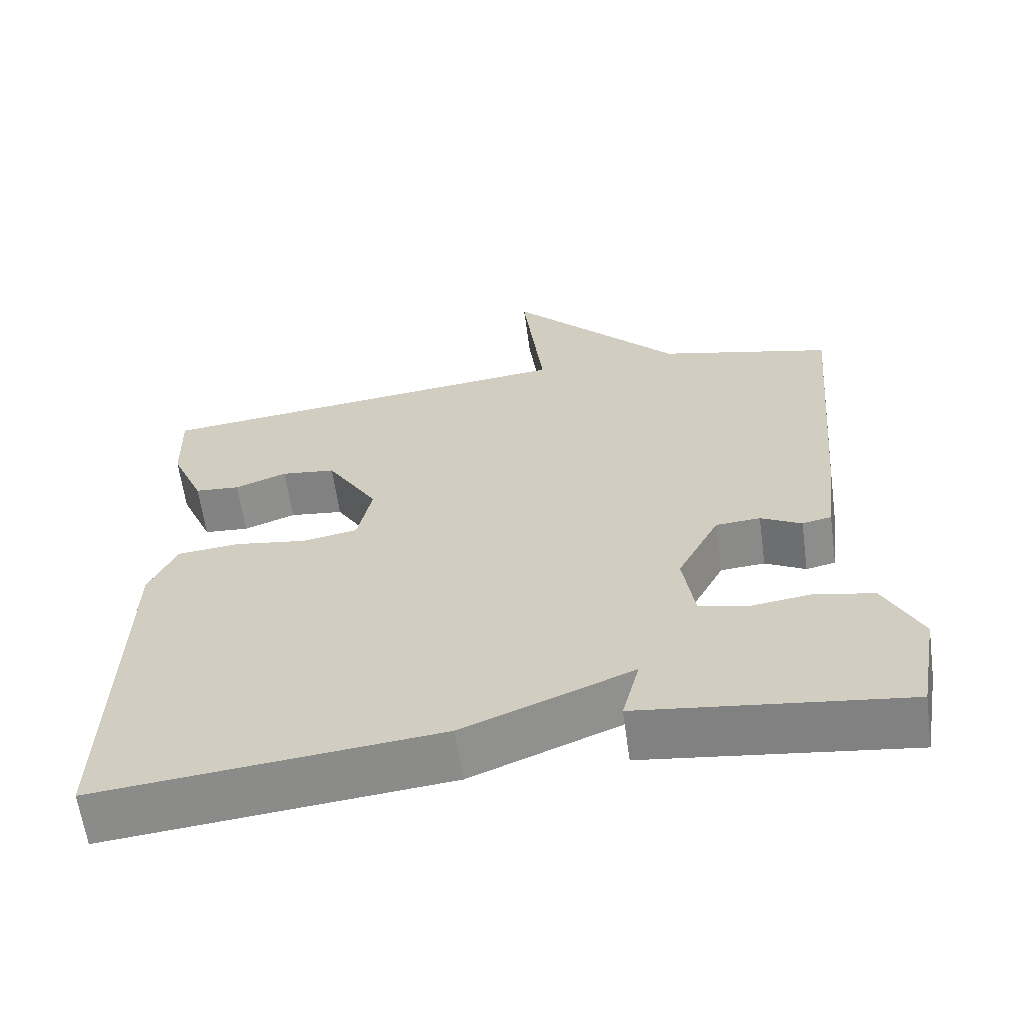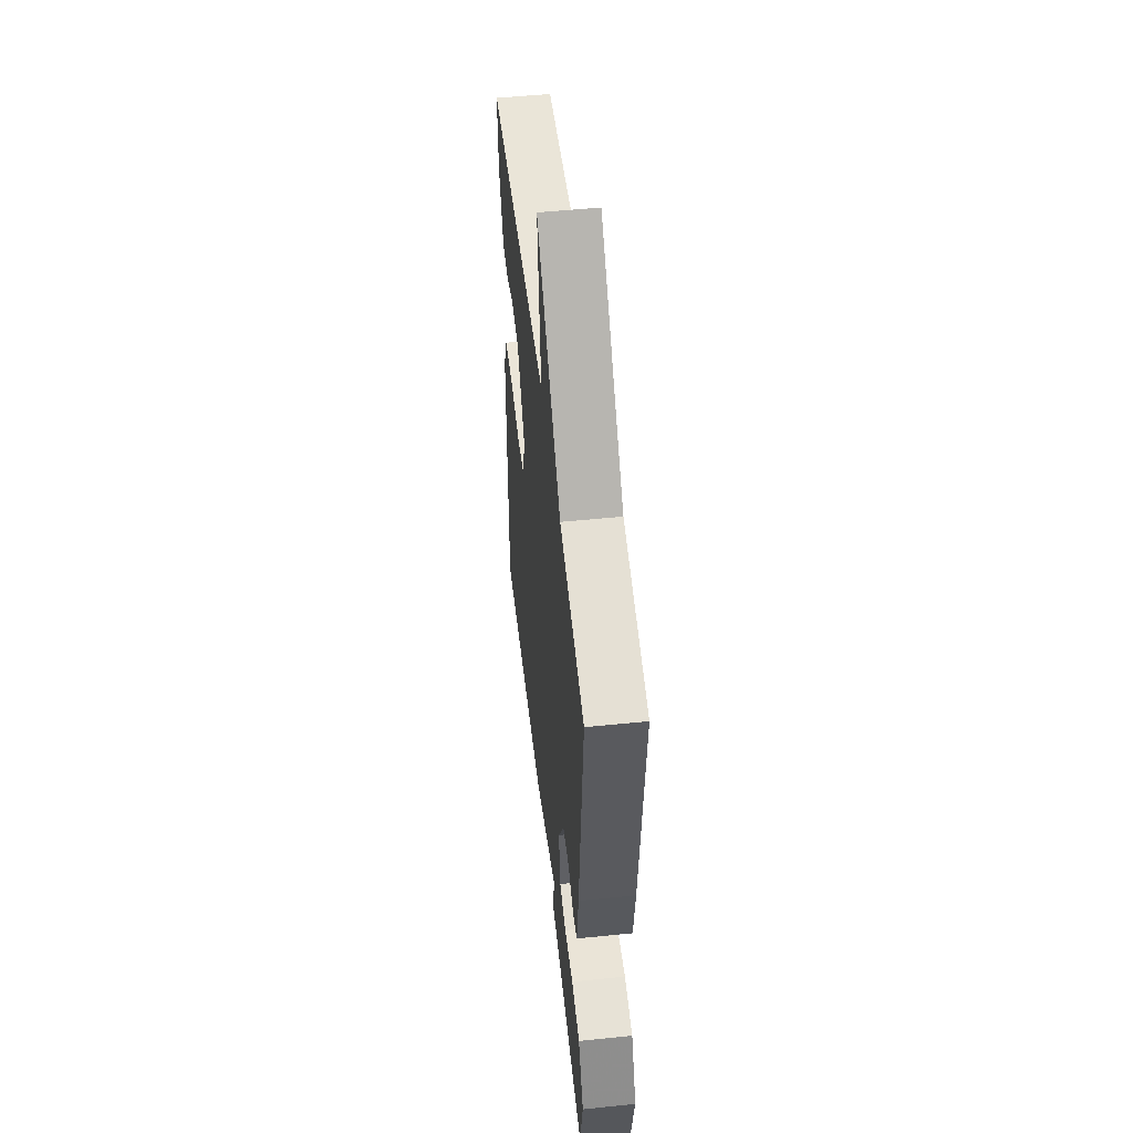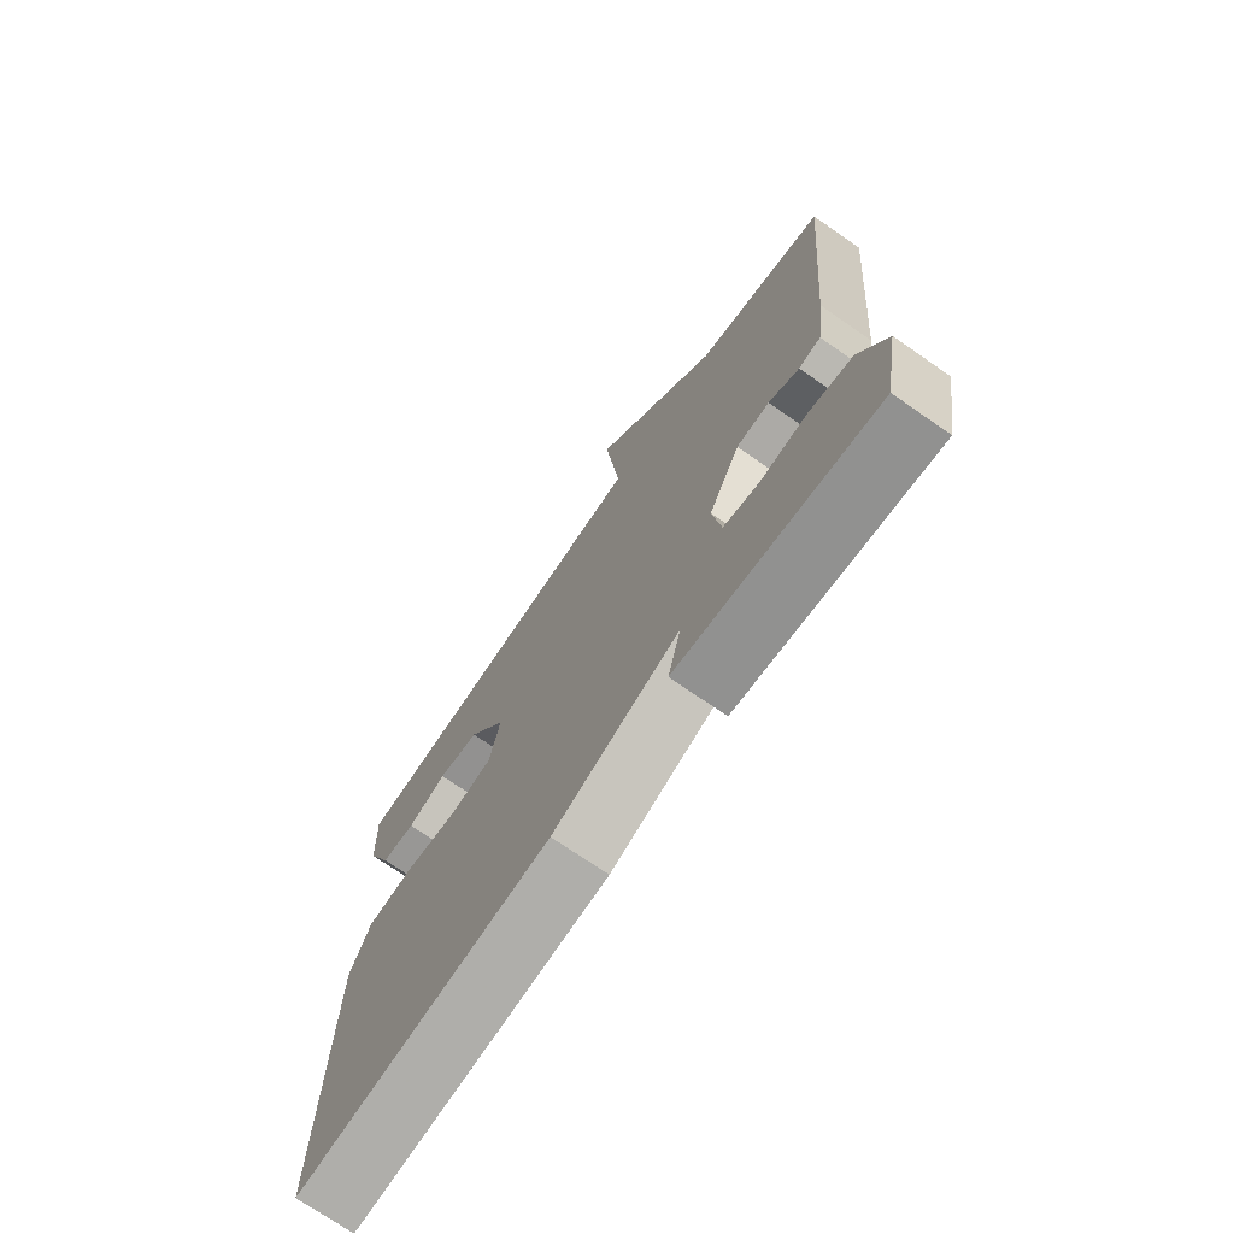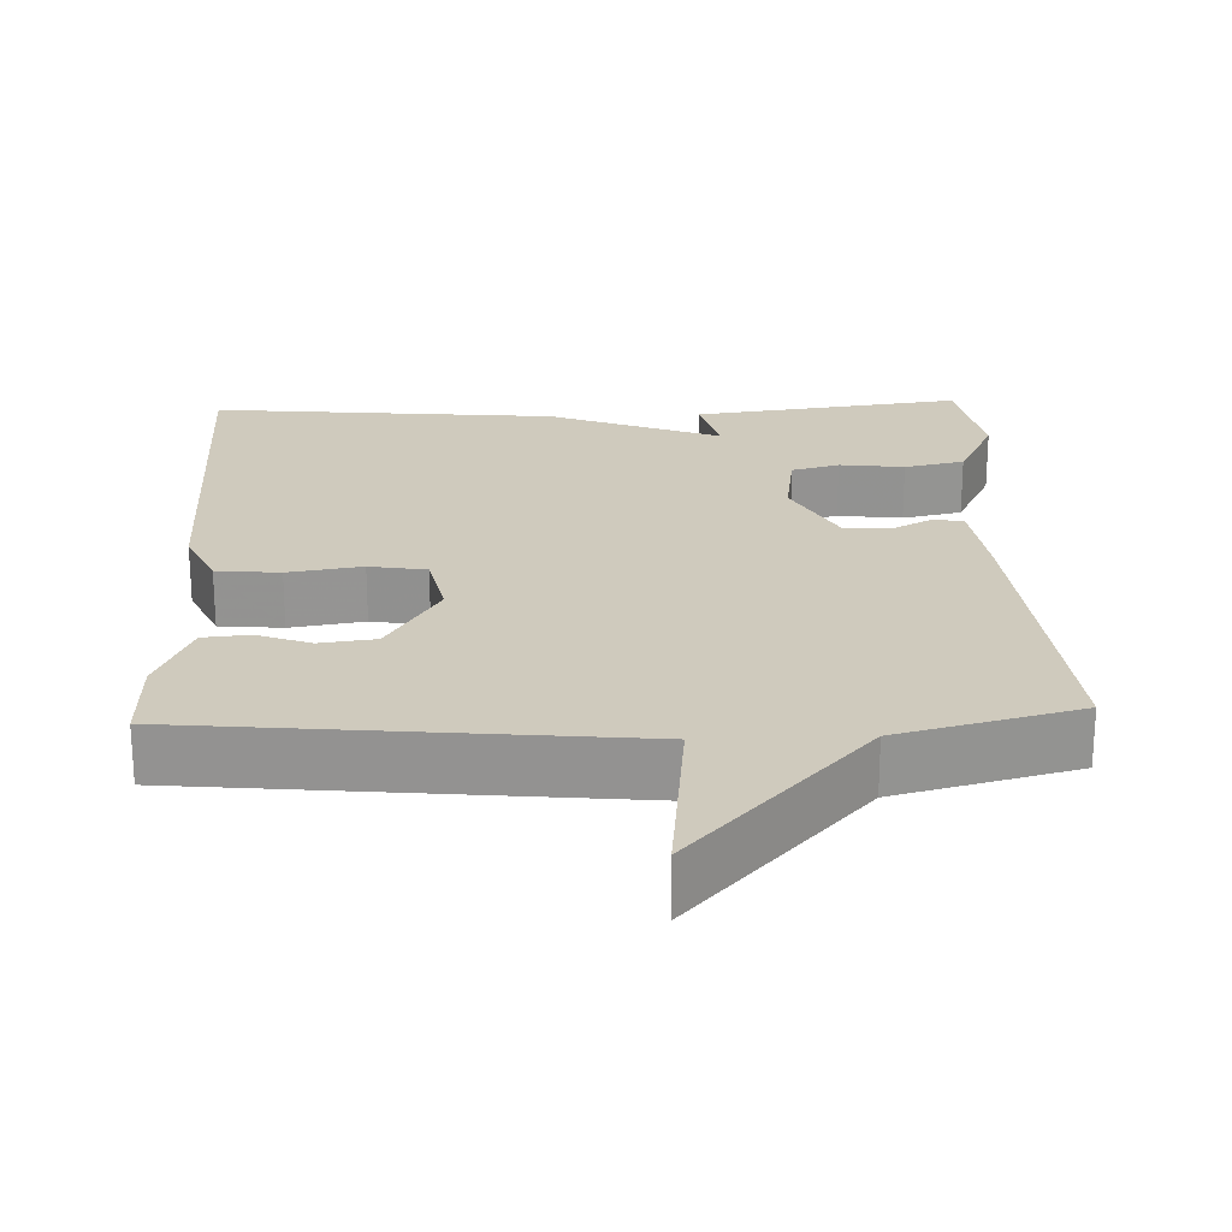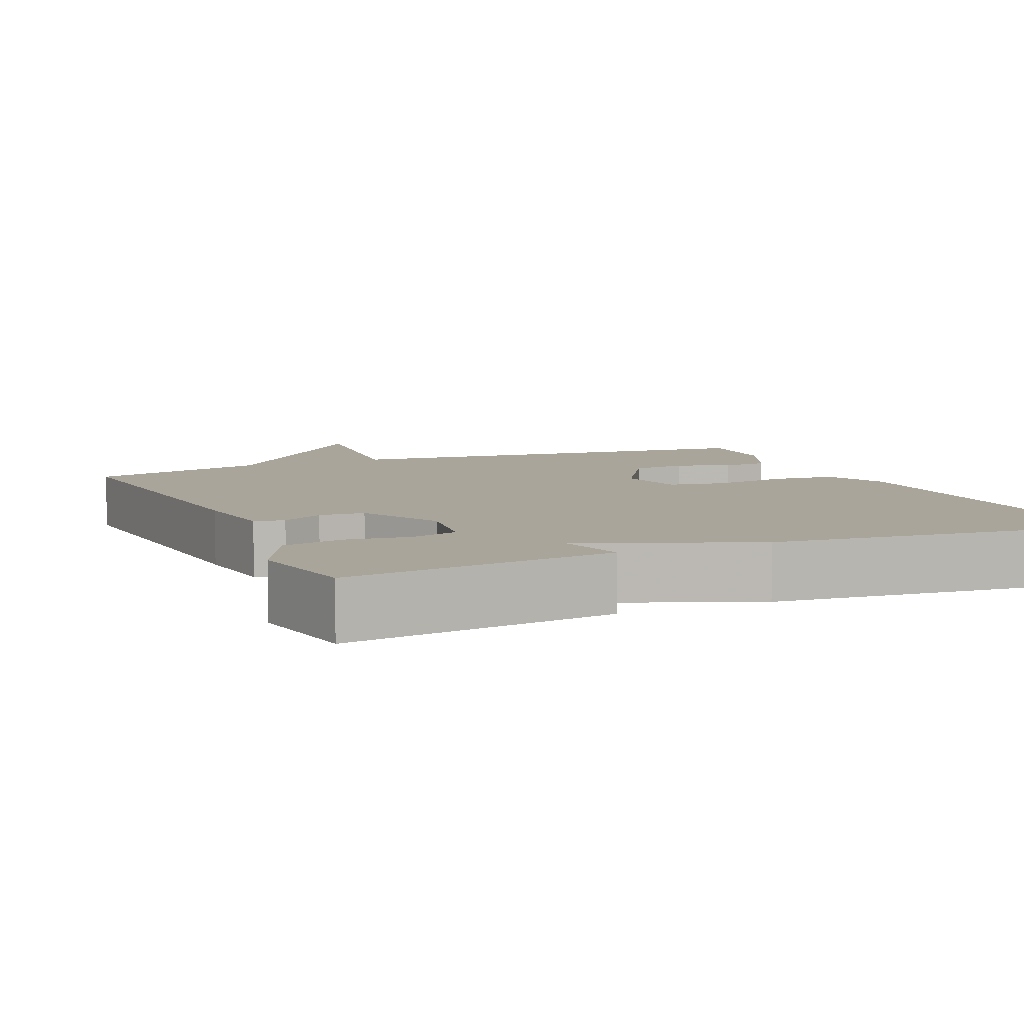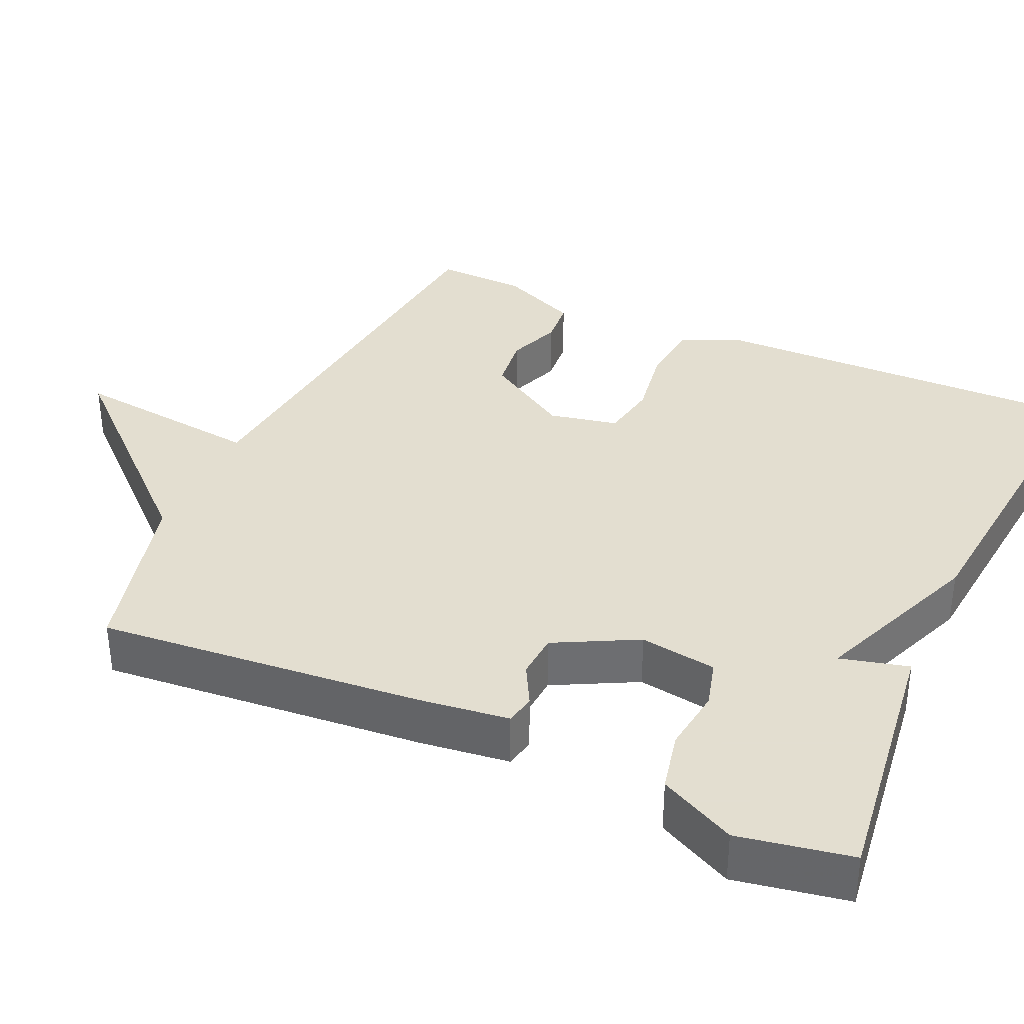
<metadata>
{"format":"obj","ext":"obj","renderer":"f3d","projection":"perspective","resolution":1024,"background":"white","views":[{"elev":-62.5,"azim":7.9,"up":"+Z"},{"elev":51.9,"azim":83.7,"up":"+Z"},{"elev":-72.5,"azim":55.3,"up":"+Z"},{"elev":23.0,"azim":-2.3,"up":"+Y"},{"elev":7.5,"azim":156.5,"up":"+Y"},{"elev":35.9,"azim":114.5,"up":"+Y"}]}
</metadata>
<code>
v 0.5 0.07 -0.5
v 0.15 0.07 -0.455
v 0.173 0.07 -0.366
v -0.05 0.07 -0.455
v -0.5 0.07 -0.5
v -0.49 0.07 0.004
v -0.454 0.07 0.084
v -0.372 0.07 0.092
v -0.276 0.07 0.077
v -0.202 0.07 0.09
v -0.183 0.07 0.18
v -0.251 0.07 0.291
v -0.323 0.07 0.3
v -0.392 0.07 0.274
v -0.452 0.07 0.279
v -0.496 0.07 0.381
v -0.5 0.07 0.5
v 0.067 0.07 0.56
v 0.039 0.07 0.809
v 0.267 0.07 0.56
v 0.5 0.07 0.5
v 0.462 0.07 0.076
v 0.447 0.07 -0.041
v 0.408 0.07 -0.049
v 0.354 0.07 -0.02
v 0.295 0.07 -0.024
v 0.239 0.07 -0.131
v 0.254 0.07 -0.231
v 0.316 0.07 -0.248
v 0.4 0.07 -0.237
v 0.478 0.07 -0.254
v 0.527 0.07 -0.353
v 0.5 0 -0.5
v 0.15 0 -0.455
v 0.173 0 -0.366
v -0.05 0 -0.455
v -0.5 0 -0.5
v -0.49 0 0.004
v -0.454 0 0.084
v -0.372 0 0.092
v -0.276 0 0.077
v -0.202 0 0.09
v -0.183 0 0.18
v -0.251 0 0.291
v -0.323 0 0.3
v -0.392 0 0.274
v -0.452 0 0.279
v -0.496 0 0.381
v -0.5 0 0.5
v 0.067 0 0.56
v 0.039 0 0.809
v 0.267 0 0.56
v 0.5 0 0.5
v 0.462 0 0.076
v 0.447 0 -0.041
v 0.408 0 -0.049
v 0.354 0 -0.02
v 0.295 0 -0.024
v 0.239 0 -0.131
v 0.254 0 -0.231
v 0.316 0 -0.248
v 0.4 0 -0.237
v 0.478 0 -0.254
v 0.527 0 -0.353
f 1 2 3
f 32 1 3
f 31 32 3
f 30 31 3
f 29 30 3
f 3 4 5
f 29 3 5
f 28 29 5
f 7 8 9
f 6 7 9
f 5 6 9
f 28 5 9
f 27 28 9
f 26 27 9 10
f 25 26 10 11
f 23 24 25
f 22 23 25
f 21 22 25
f 20 21 25
f 18 19 20 25
f 18 25 11 12
f 16 17 18
f 15 16 18
f 14 15 18
f 13 14 18
f 12 13 18
f 35 34 33
f 35 33 64
f 35 64 63
f 35 63 62
f 35 62 61
f 37 36 35
f 37 35 61
f 37 61 60
f 41 40 39
f 41 39 38
f 41 38 37
f 41 37 60
f 41 60 59
f 42 41 59 58
f 43 42 58 57
f 57 56 55
f 57 55 54
f 57 54 53
f 57 53 52
f 57 52 51 50
f 44 43 57 50
f 50 49 48
f 50 48 47
f 50 47 46
f 50 46 45
f 50 45 44
f 1 33 34 2
f 2 34 35 3
f 3 35 36 4
f 4 36 37 5
f 5 37 38 6
f 6 38 39 7
f 7 39 40 8
f 8 40 41 9
f 9 41 42 10
f 10 42 43 11
f 11 43 44 12
f 12 44 45 13
f 13 45 46 14
f 14 46 47 15
f 15 47 48 16
f 16 48 49 17
f 17 49 50 18
f 18 50 51 19
f 19 51 52 20
f 20 52 53 21
f 21 53 54 22
f 22 54 55 23
f 23 55 56 24
f 24 56 57 25
f 25 57 58 26
f 26 58 59 27
f 27 59 60 28
f 28 60 61 29
f 29 61 62 30
f 30 62 63 31
f 31 63 64 32
f 32 64 33 1

</code>
